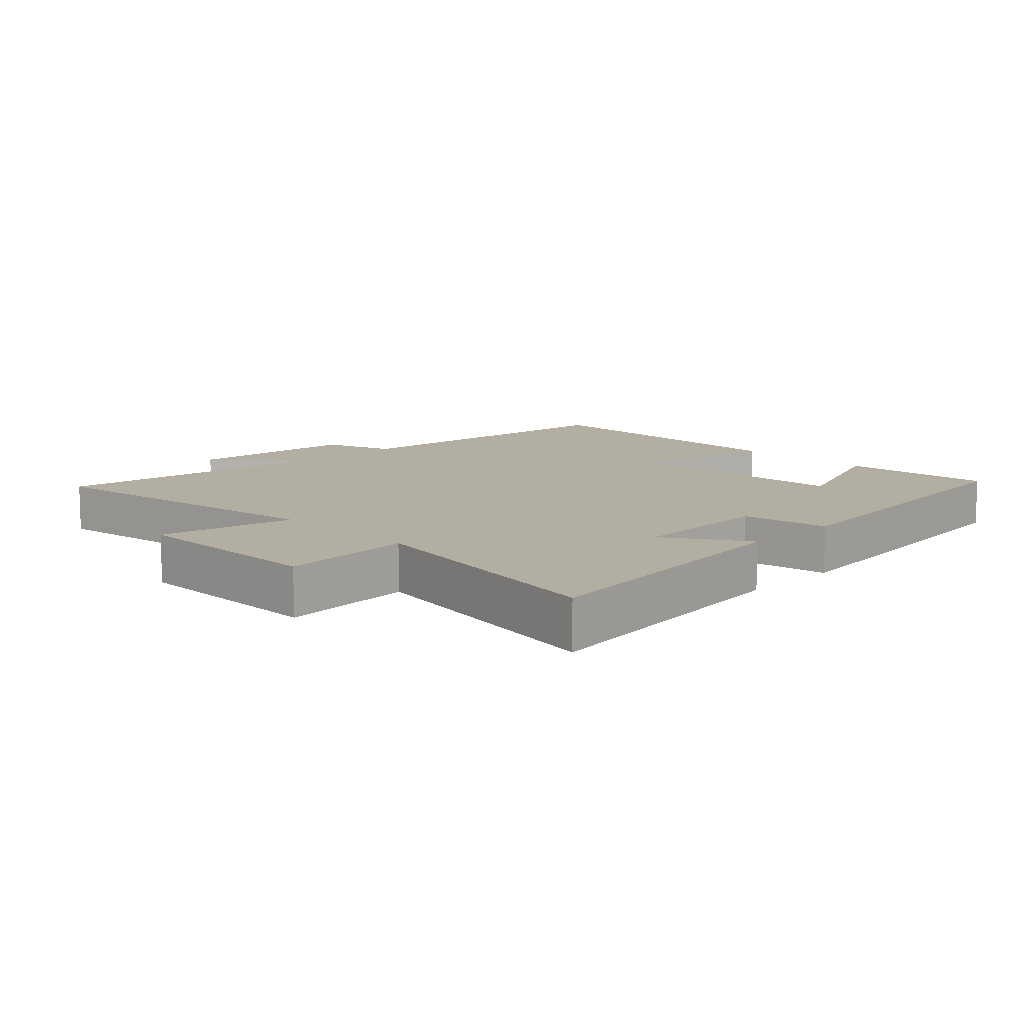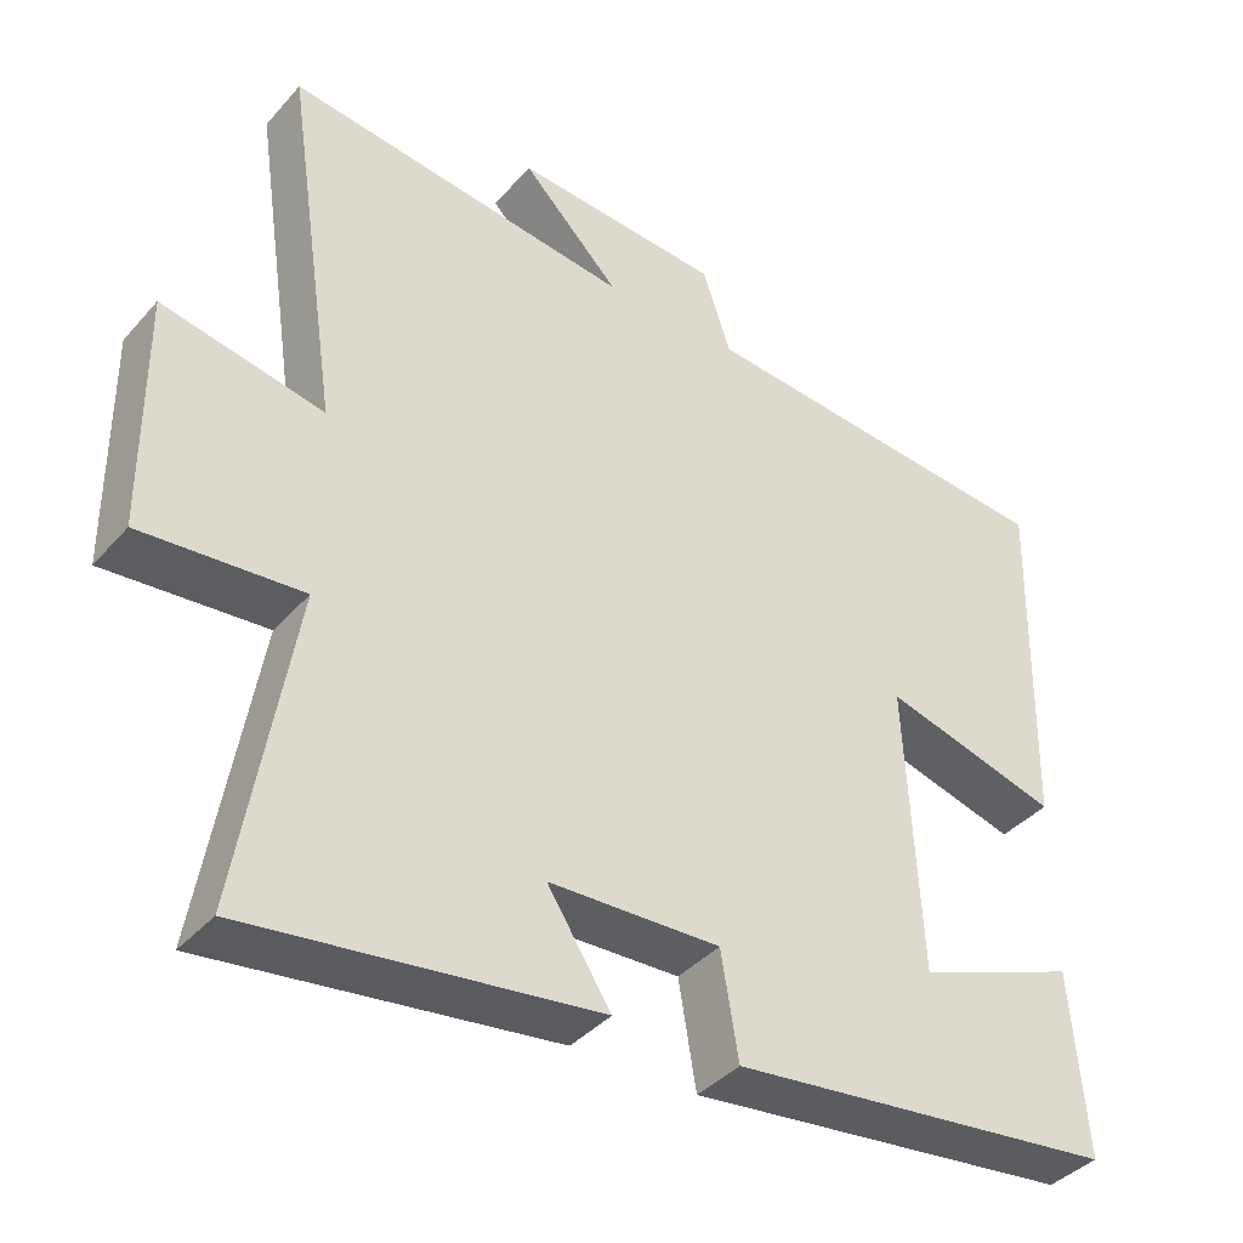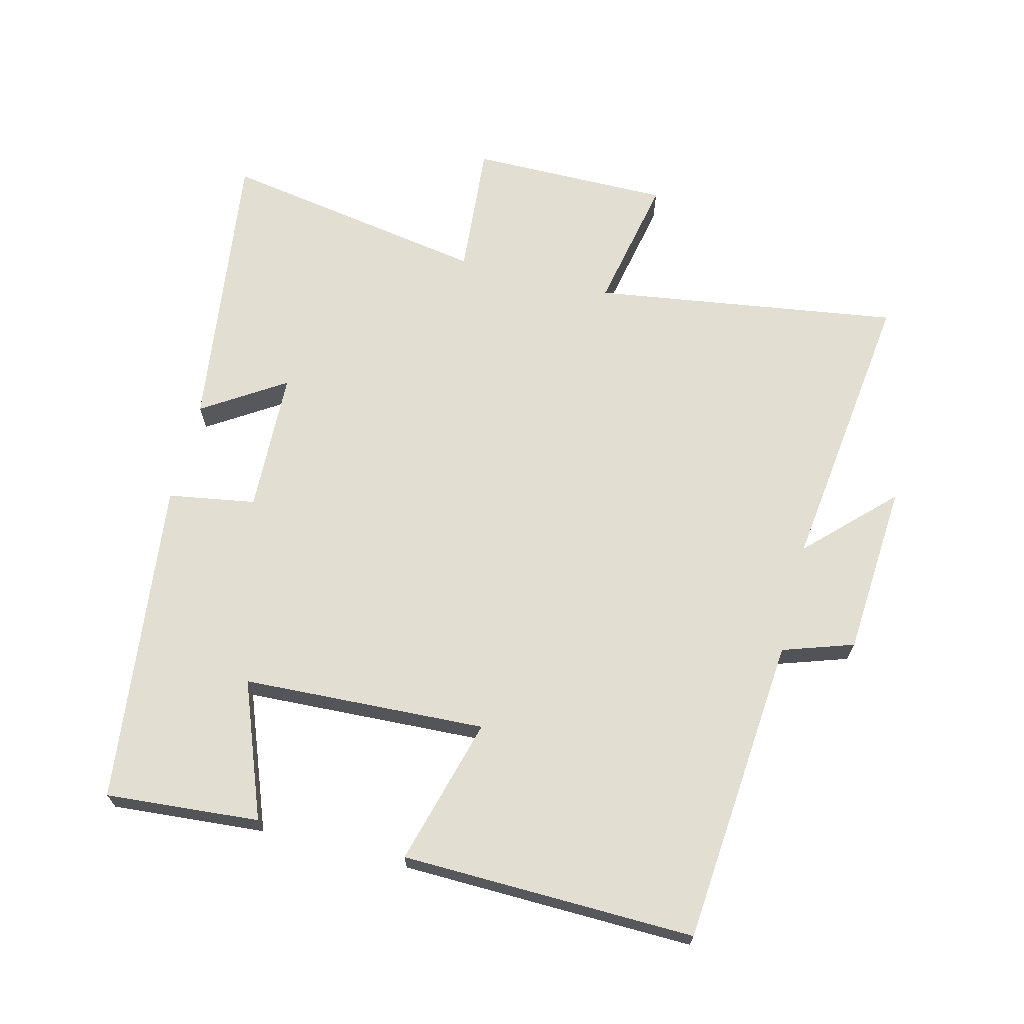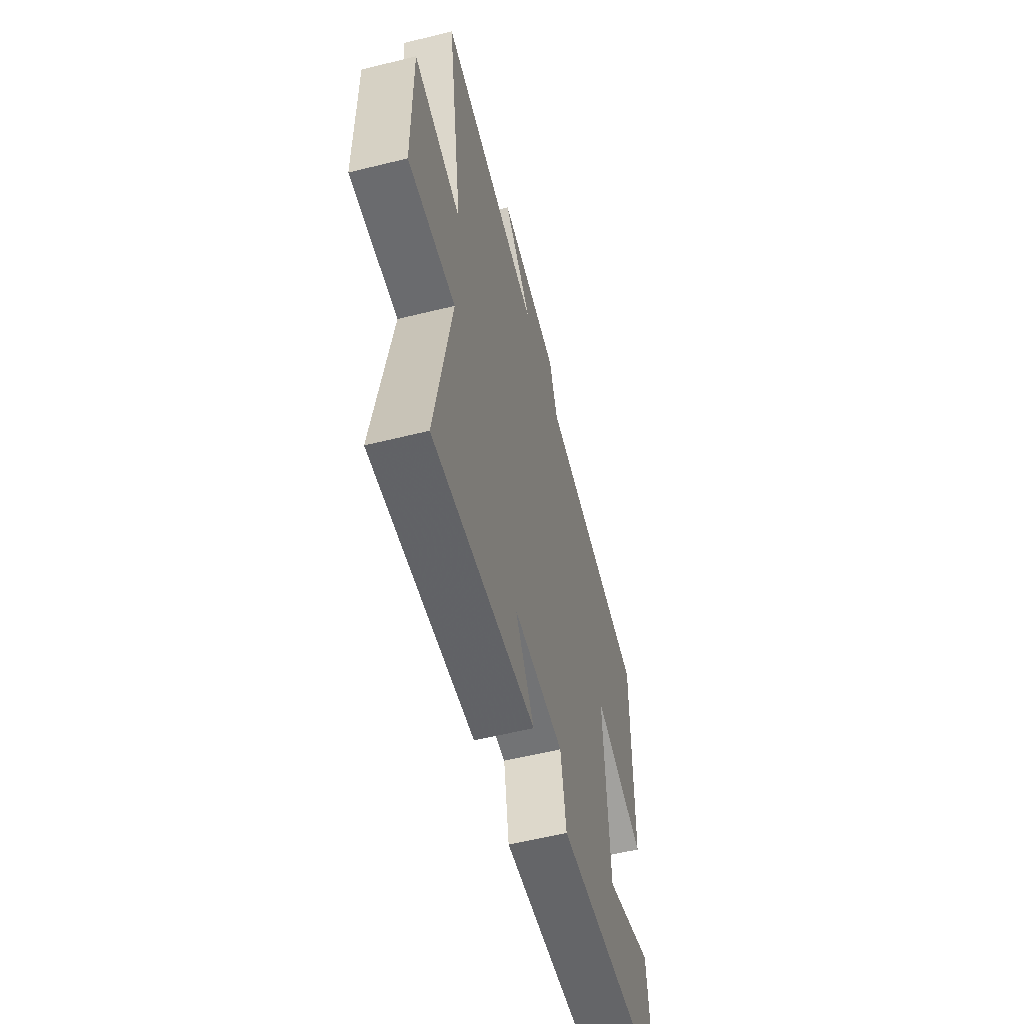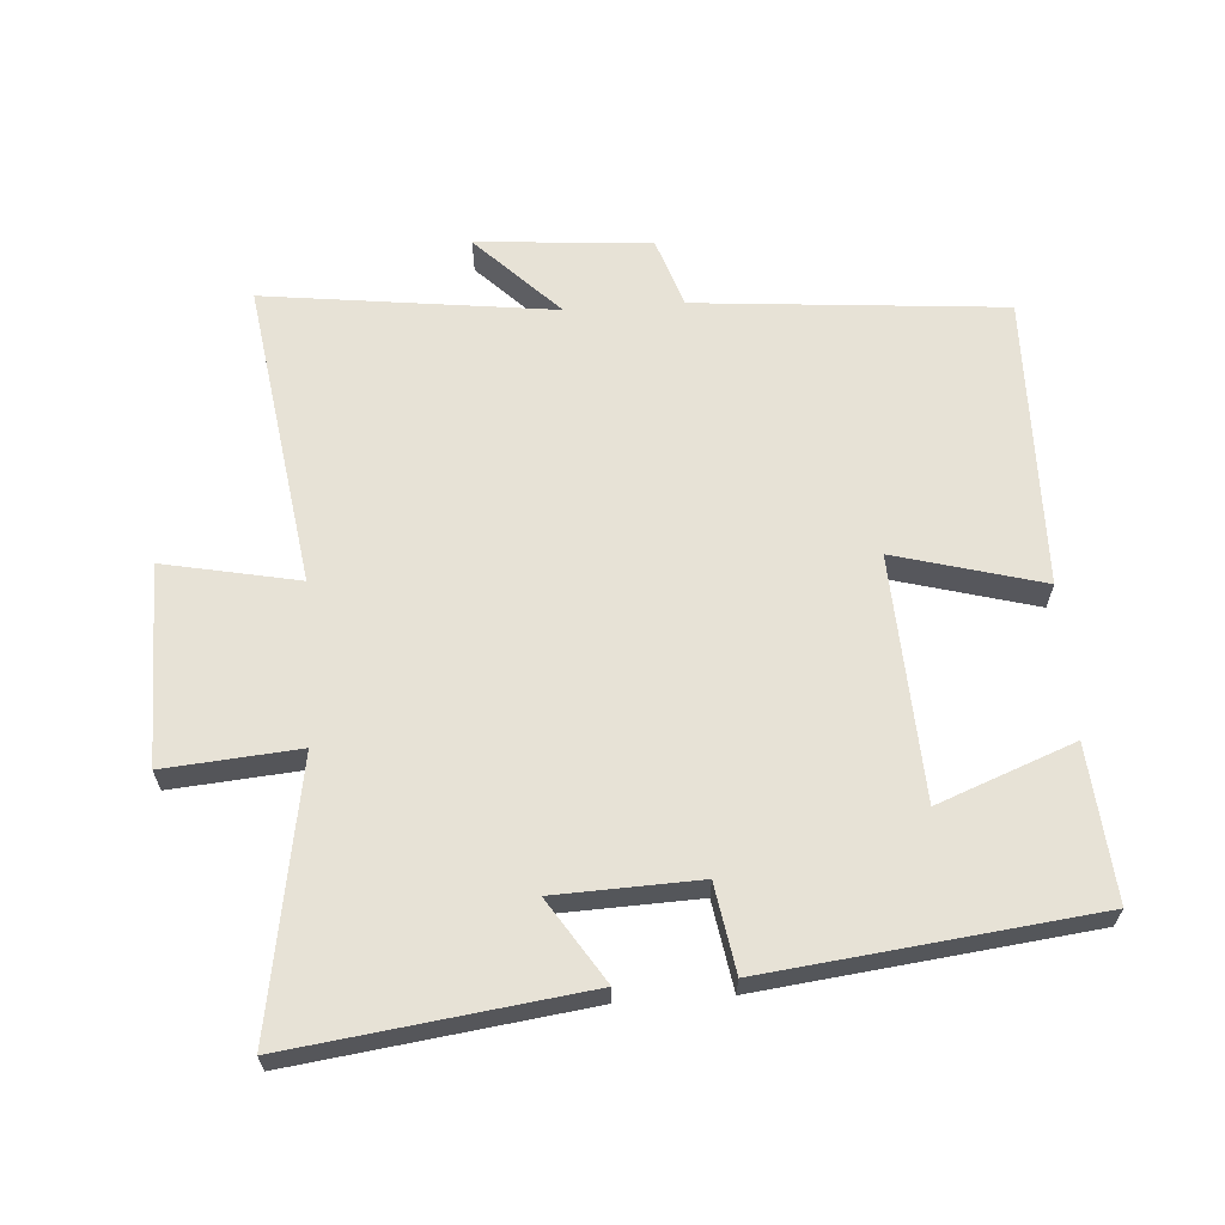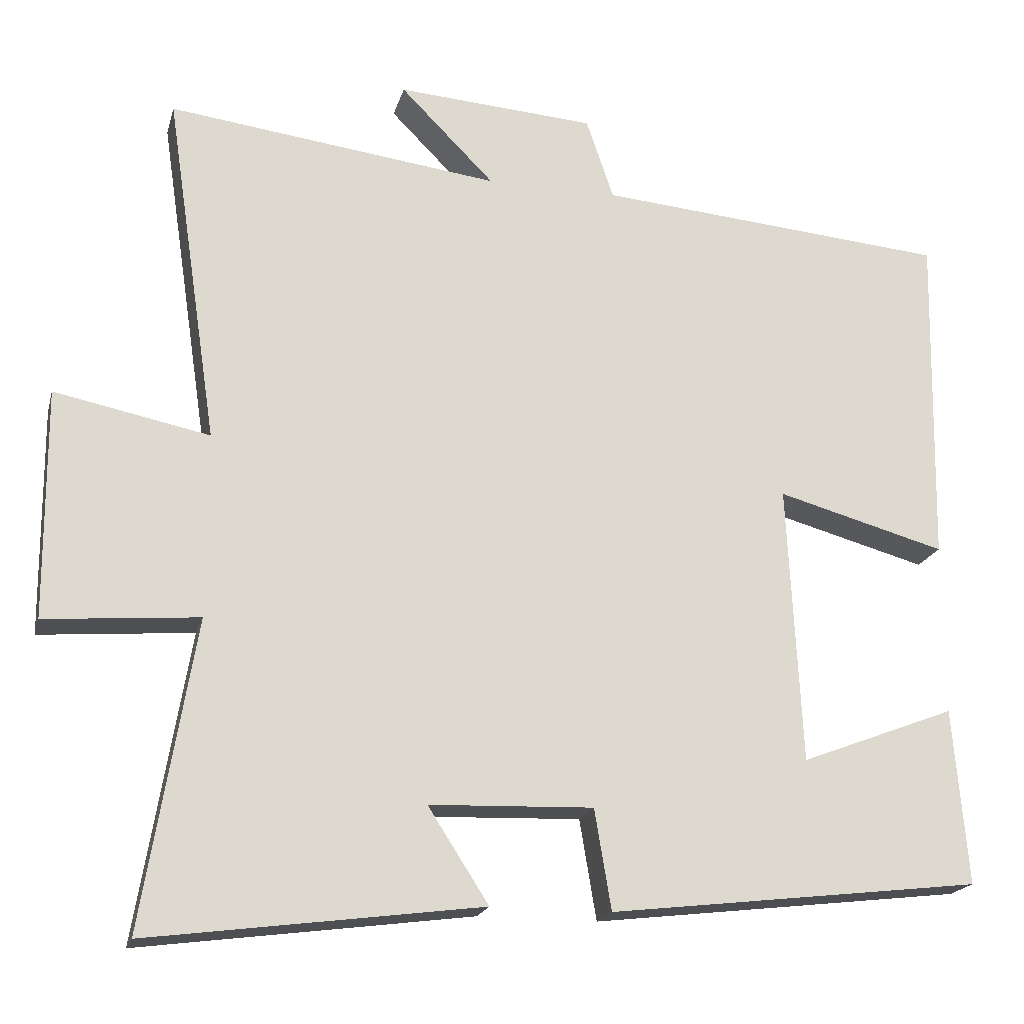
<metadata>
{"format":"obj","ext":"obj","renderer":"f3d","projection":"perspective","resolution":1024,"background":"white","views":[{"elev":10.8,"azim":135.5,"up":"+Y"},{"elev":-39.2,"azim":143.4,"up":"+Z"},{"elev":67.7,"azim":-75.8,"up":"+Y"},{"elev":-57.9,"azim":104.4,"up":"+Z"},{"elev":63.5,"azim":176.1,"up":"+Y"},{"elev":-19.4,"azim":166.0,"up":"+Z"}]}
</metadata>
<code>
v 0.568 0.07 -0.558
v 0.13 0.07 -0.5
v 0.21 0.07 -0.376
v -0.006 0.07 -0.368
v -0.028 0.07 -0.5
v -0.519 0.07 -0.442
v -0.5 0.07 -0.21
v -0.295 0.07 -0.289
v -0.277 0.07 0.079
v -0.5 0.07 0.018
v -0.509 0.07 0.461
v -0.043 0.07 0.5
v -0.007 0.07 0.607
v 0.255 0.07 0.625
v 0.131 0.07 0.5
v 0.569 0.07 0.554
v 0.5 0.07 0.091
v 0.704 0.07 0.132
v 0.702 0.07 -0.17
v 0.5 0.07 -0.153
v 0.568 0 -0.558
v 0.13 0 -0.5
v 0.21 0 -0.376
v -0.006 0 -0.368
v -0.028 0 -0.5
v -0.519 0 -0.442
v -0.5 0 -0.21
v -0.295 0 -0.289
v -0.277 0 0.079
v -0.5 0 0.018
v -0.509 0 0.461
v -0.043 0 0.5
v -0.007 0 0.607
v 0.255 0 0.625
v 0.131 0 0.5
v 0.569 0 0.554
v 0.5 0 0.091
v 0.704 0 0.132
v 0.702 0 -0.17
v 0.5 0 -0.153
f 17 18 19 20
f 15 16 17
f 15 17 20
f 12 13 14 15
f 9 10 11 12
f 8 9 12 15
f 5 6 7 8
f 4 5 8 15
f 3 4 15 20
f 1 2 3 20
f 40 39 38 37
f 37 36 35
f 40 37 35
f 35 34 33 32
f 32 31 30 29
f 35 32 29 28
f 28 27 26 25
f 35 28 25 24
f 40 35 24 23
f 40 23 22 21
f 1 21 22 2
f 2 22 23 3
f 3 23 24 4
f 4 24 25 5
f 5 25 26 6
f 6 26 27 7
f 7 27 28 8
f 8 28 29 9
f 9 29 30 10
f 10 30 31 11
f 11 31 32 12
f 12 32 33 13
f 13 33 34 14
f 14 34 35 15
f 15 35 36 16
f 16 36 37 17
f 17 37 38 18
f 18 38 39 19
f 19 39 40 20
f 20 40 21 1

</code>
